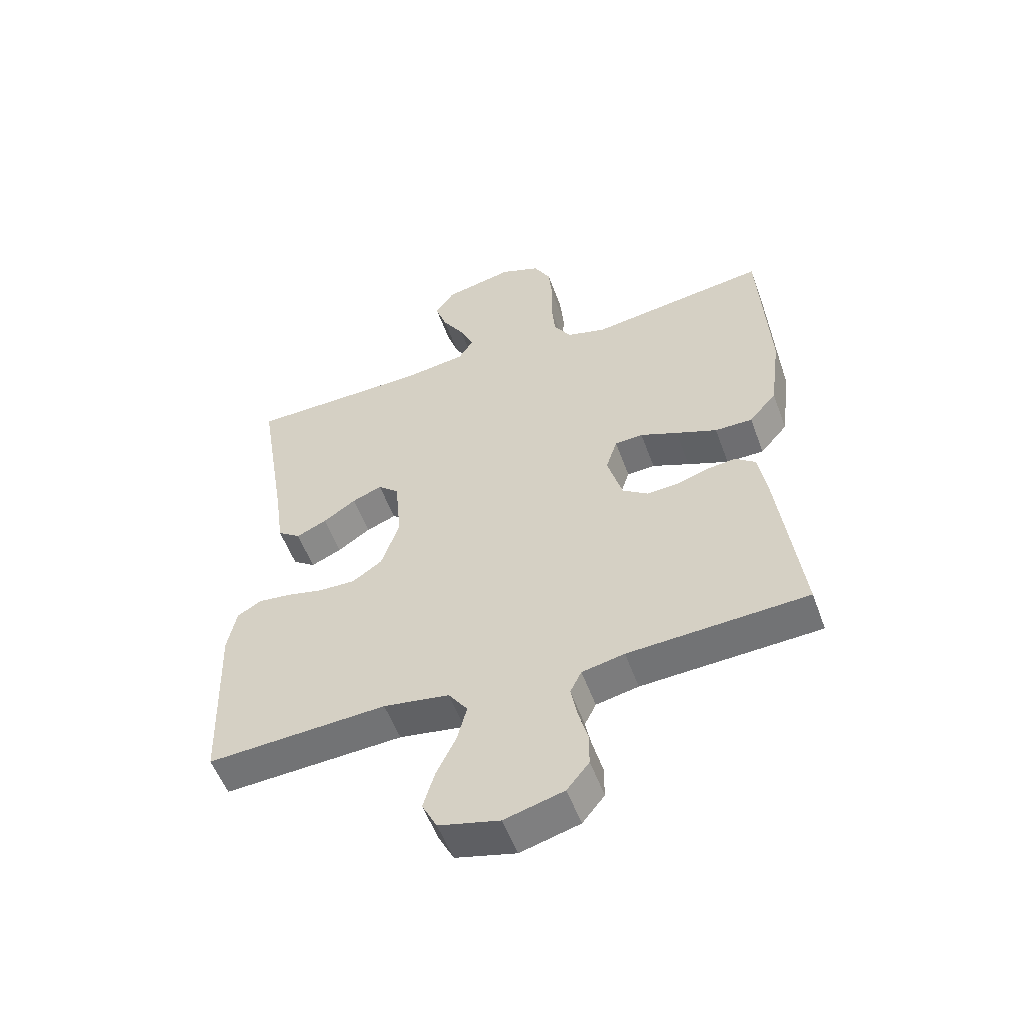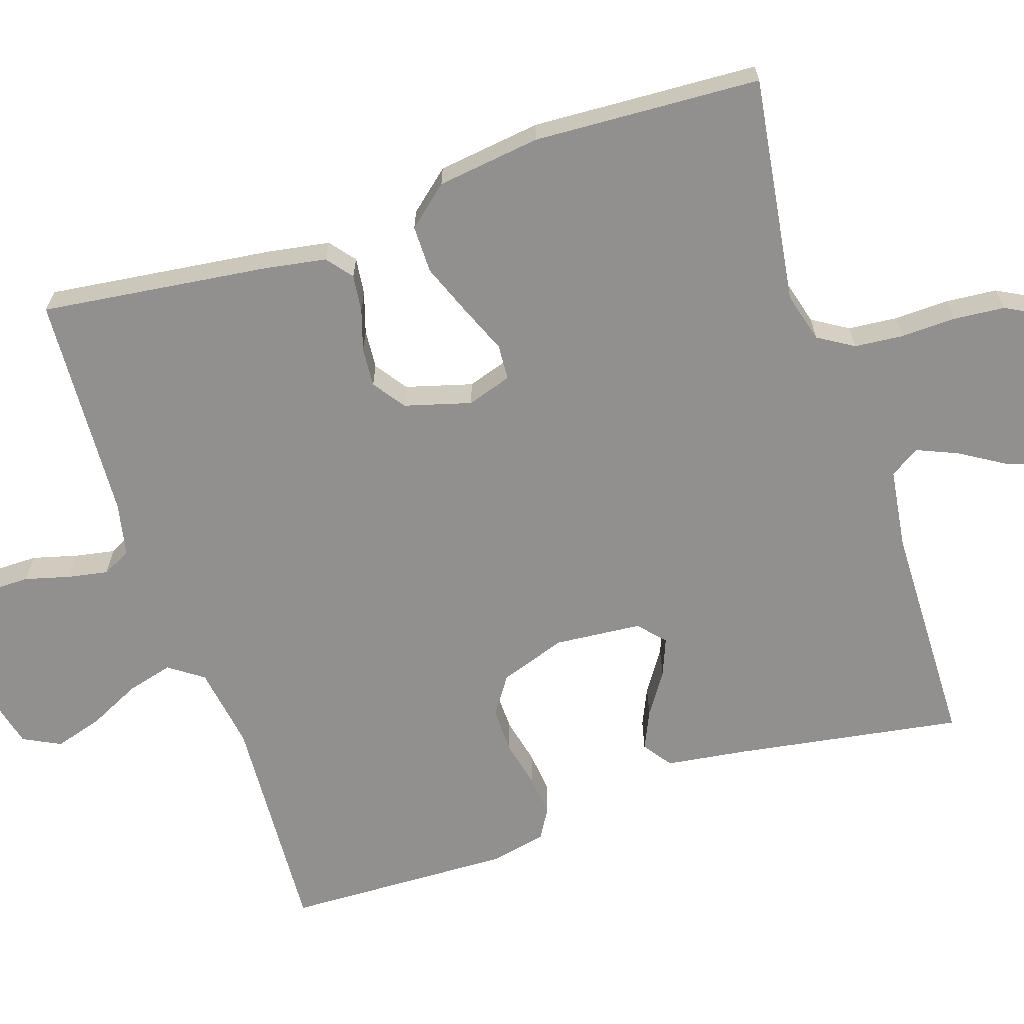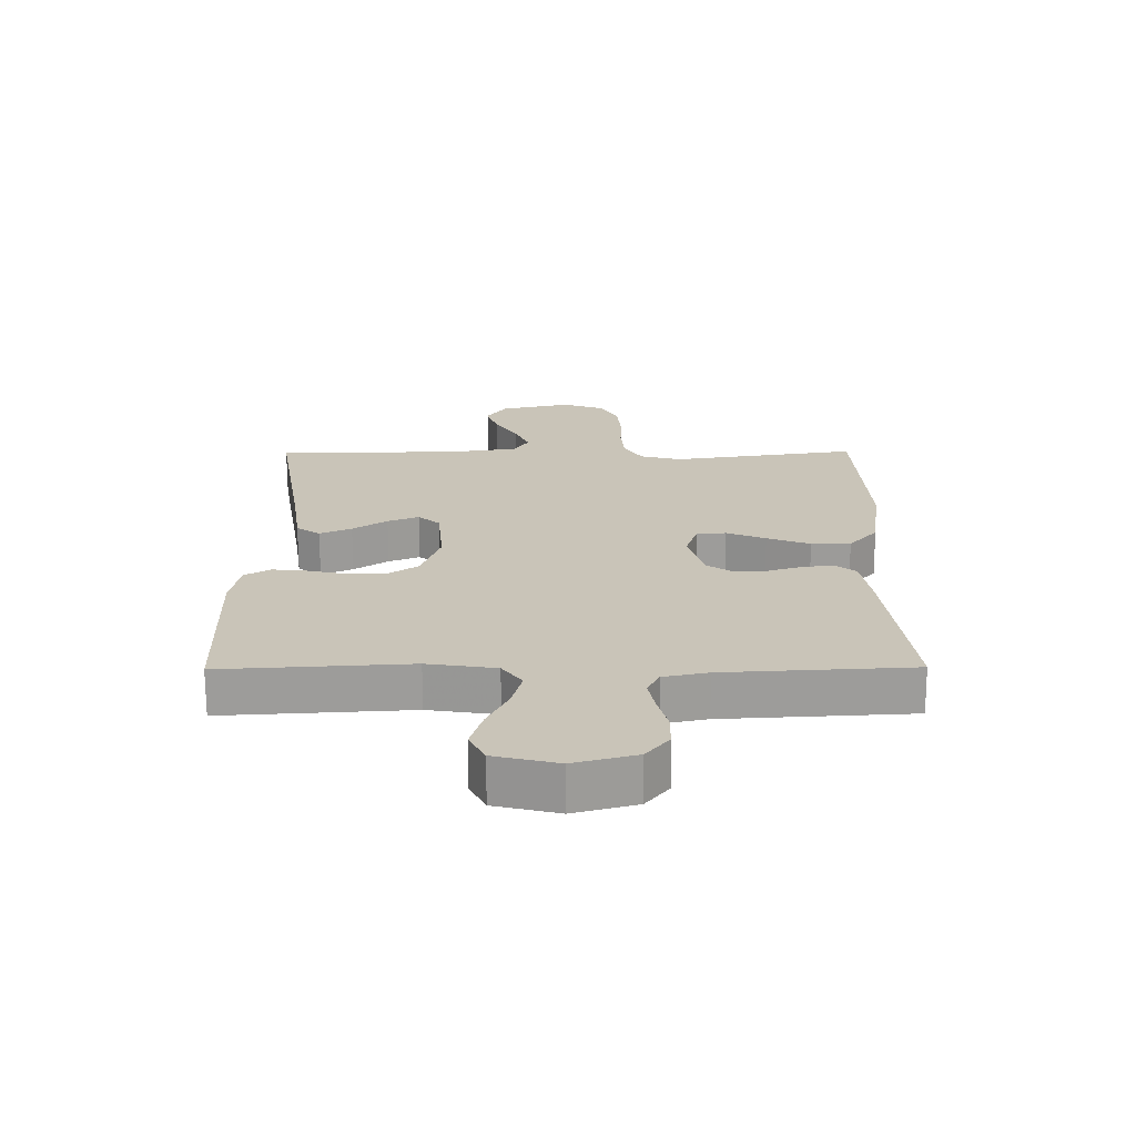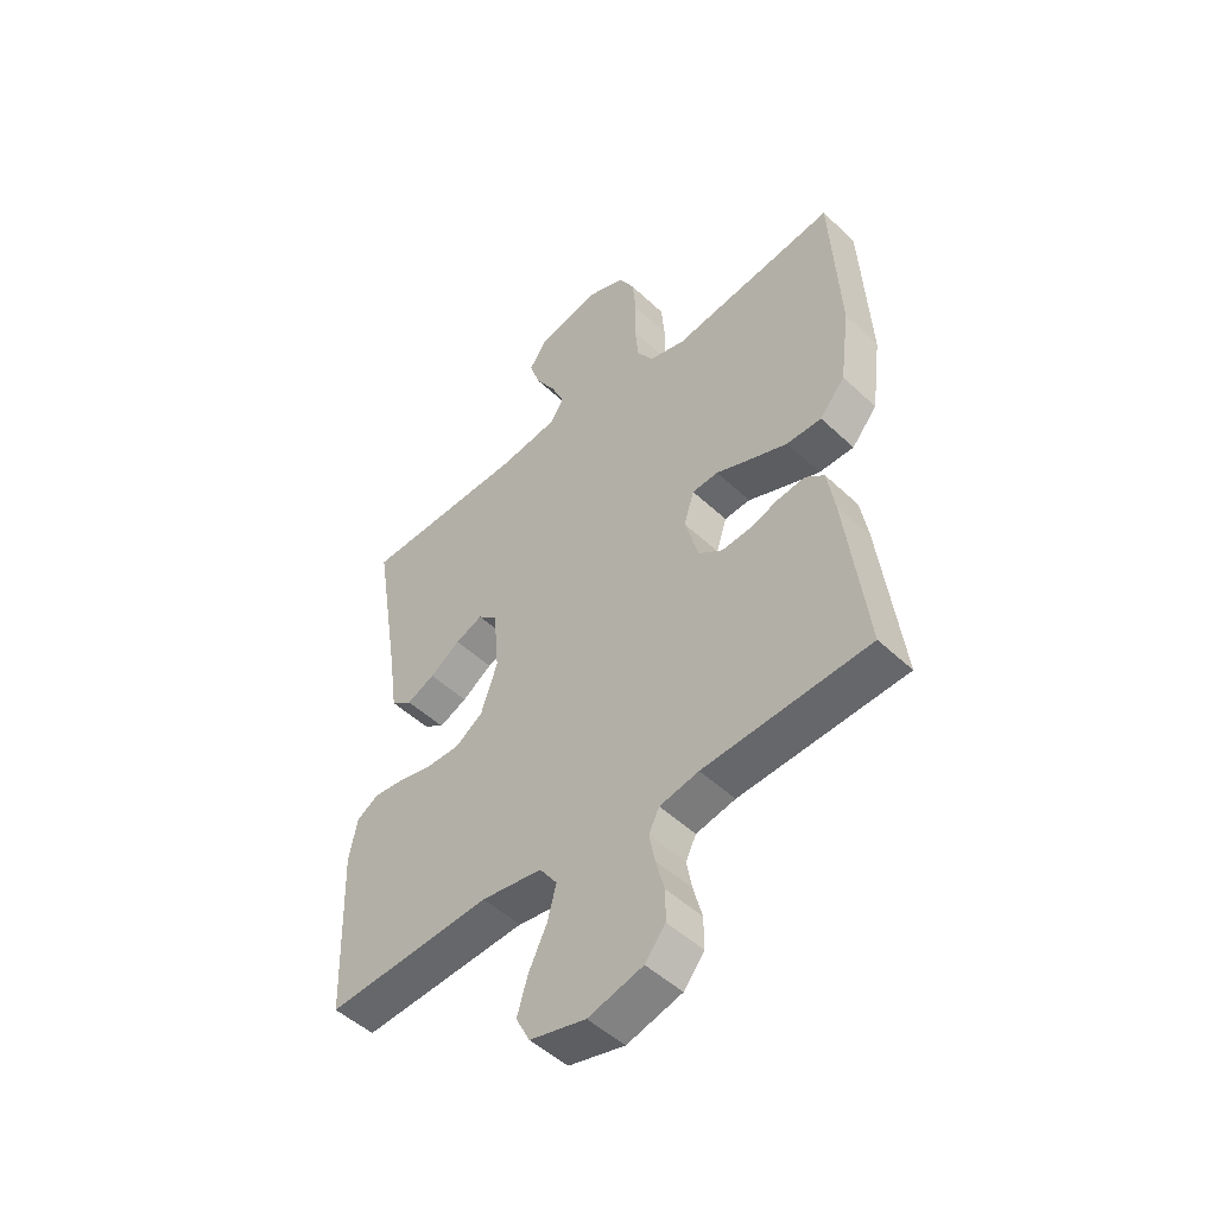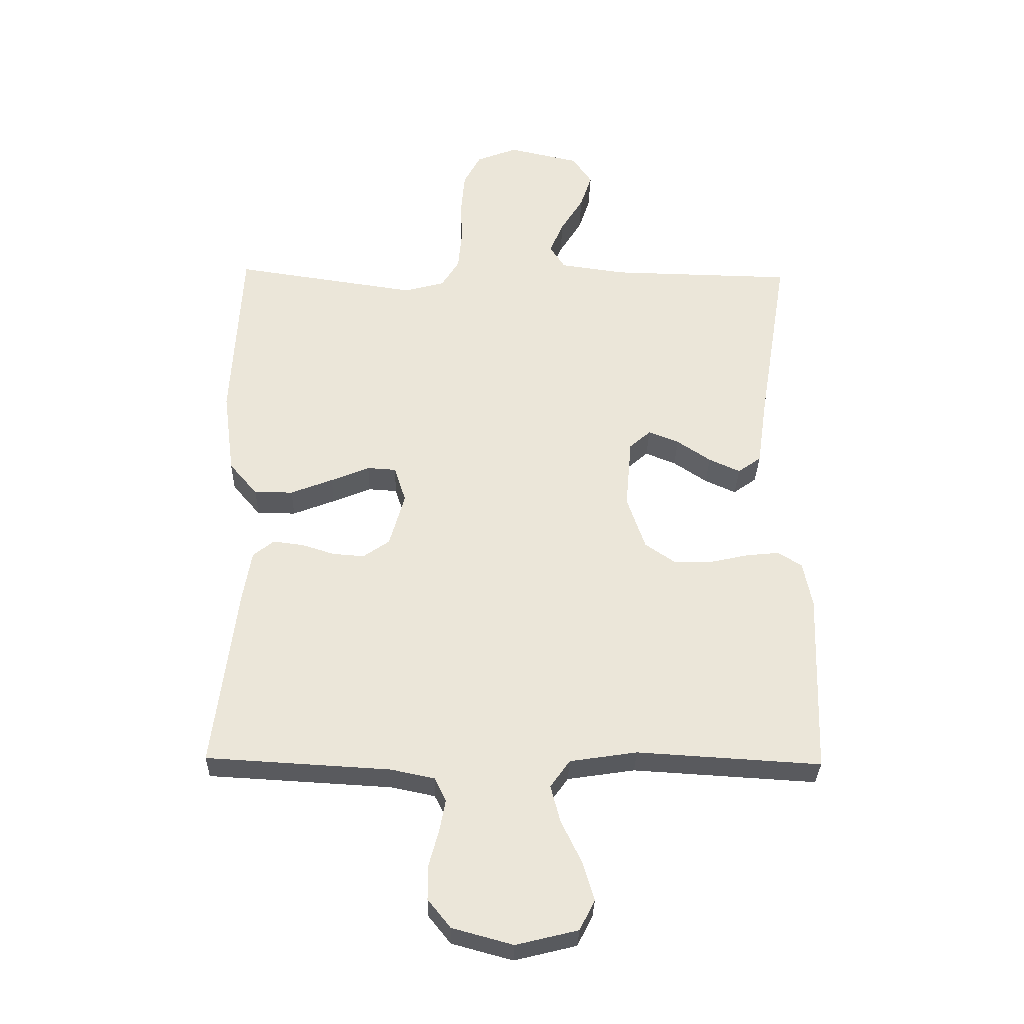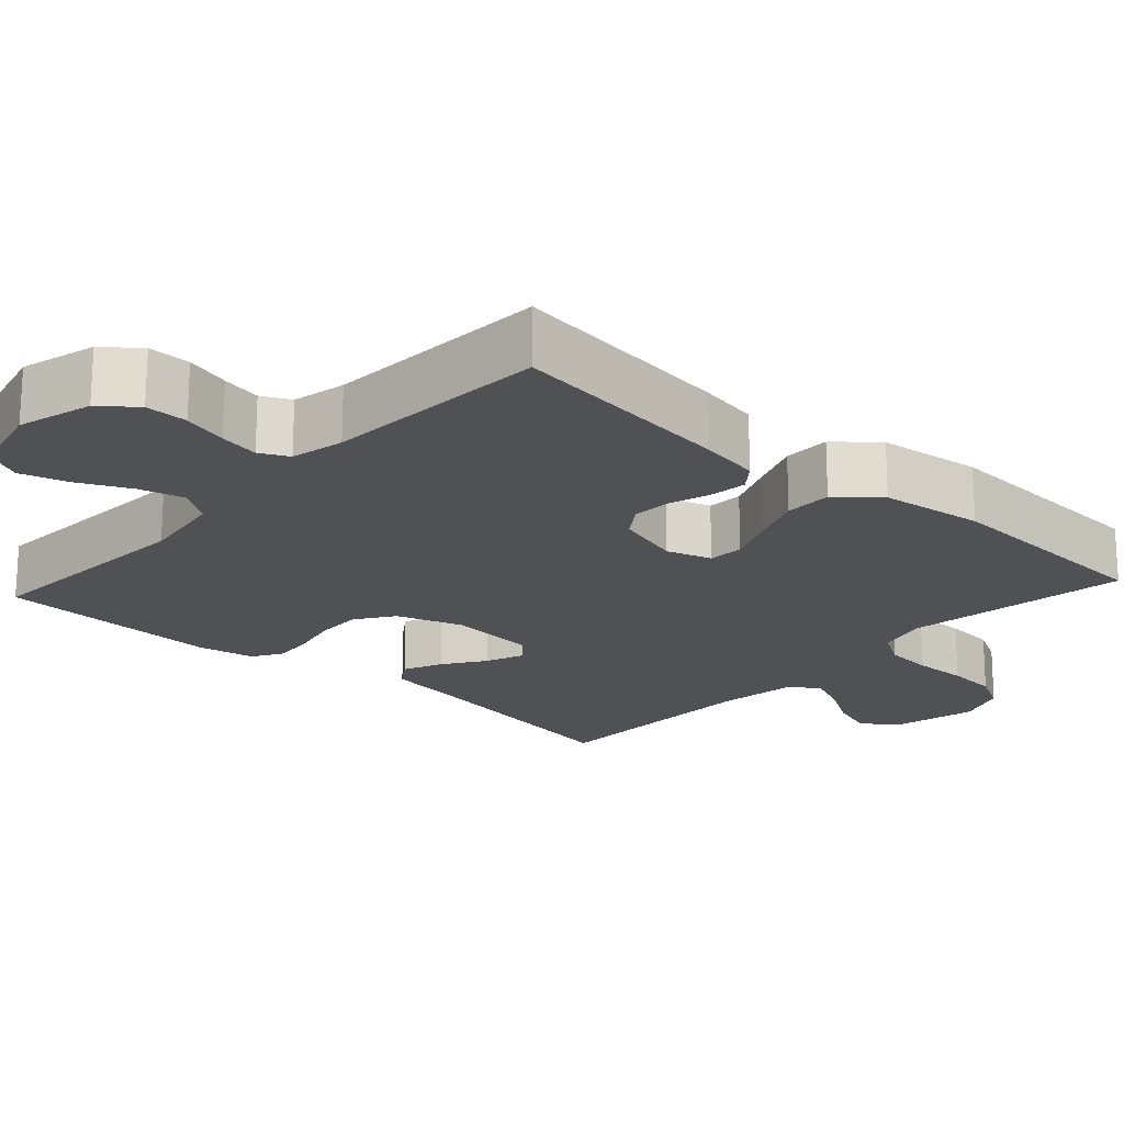
<metadata>
{"format":"obj","ext":"obj","renderer":"f3d","projection":"perspective","resolution":1024,"background":"white","views":[{"elev":-54.4,"azim":-160.1,"up":"+Z"},{"elev":-65.7,"azim":-71.6,"up":"+Y"},{"elev":-69.8,"azim":-179.8,"up":"+Z"},{"elev":-49.6,"azim":-135.9,"up":"+Z"},{"elev":-31.6,"azim":-1.4,"up":"+Z"},{"elev":-19.8,"azim":-132.4,"up":"+Y"}]}
</metadata>
<code>
v 0.5 0.07 -0.5
v 0.2 0.07 -0.482
v 0.09 0.07 -0.499
v 0.058 0.07 -0.544
v 0.074 0.07 -0.605
v 0.107 0.07 -0.673
v 0.126 0.07 -0.737
v 0.101 0.07 -0.786
v 0 0.07 -0.811
v -0.099 0.07 -0.784
v -0.136 0.07 -0.738
v -0.136 0.07 -0.682
v -0.12 0.07 -0.623
v -0.11 0.07 -0.57
v -0.129 0.07 -0.532
v -0.2 0.07 -0.517
v -0.5 0.07 -0.5
v -0.462 0.07 -0.2
v -0.448 0.07 -0.118
v -0.414 0.07 -0.091
v -0.365 0.07 -0.097
v -0.311 0.07 -0.114
v -0.259 0.07 -0.118
v -0.216 0.07 -0.088
v -0.191 0.07 0
v -0.21 0.07 0.059
v -0.257 0.07 0.062
v -0.32 0.07 0.036
v -0.389 0.07 0.009
v -0.452 0.07 0.009
v -0.498 0.07 0.063
v -0.516 0.07 0.2
v -0.5 0.07 0.5
v -0.2 0.07 0.456
v -0.134 0.07 0.474
v -0.105 0.07 0.521
v -0.099 0.07 0.586
v -0.101 0.07 0.658
v -0.095 0.07 0.726
v -0.067 0.07 0.778
v 0 0.07 0.804
v 0.116 0.07 0.778
v 0.148 0.07 0.731
v 0.129 0.07 0.674
v 0.092 0.07 0.614
v 0.069 0.07 0.56
v 0.094 0.07 0.521
v 0.2 0.07 0.506
v 0.5 0.07 0.5
v 0.451 0.07 0.2
v 0.436 0.07 0.093
v 0.398 0.07 0.066
v 0.347 0.07 0.089
v 0.292 0.07 0.126
v 0.242 0.07 0.146
v 0.207 0.07 0.115
v 0.197 0.07 0
v 0.227 0.07 -0.088
v 0.277 0.07 -0.122
v 0.338 0.07 -0.121
v 0.4 0.07 -0.107
v 0.455 0.07 -0.101
v 0.495 0.07 -0.125
v 0.51 0.07 -0.2
v 0.5 0 -0.5
v 0.2 0 -0.482
v 0.09 0 -0.499
v 0.058 0 -0.544
v 0.074 0 -0.605
v 0.107 0 -0.673
v 0.126 0 -0.737
v 0.101 0 -0.786
v 0 0 -0.811
v -0.099 0 -0.784
v -0.136 0 -0.738
v -0.136 0 -0.682
v -0.12 0 -0.623
v -0.11 0 -0.57
v -0.129 0 -0.532
v -0.2 0 -0.517
v -0.5 0 -0.5
v -0.462 0 -0.2
v -0.448 0 -0.118
v -0.414 0 -0.091
v -0.365 0 -0.097
v -0.311 0 -0.114
v -0.259 0 -0.118
v -0.216 0 -0.088
v -0.191 0 0
v -0.21 0 0.059
v -0.257 0 0.062
v -0.32 0 0.036
v -0.389 0 0.009
v -0.452 0 0.009
v -0.498 0 0.063
v -0.516 0 0.2
v -0.5 0 0.5
v -0.2 0 0.456
v -0.134 0 0.474
v -0.105 0 0.521
v -0.099 0 0.586
v -0.101 0 0.658
v -0.095 0 0.726
v -0.067 0 0.778
v 0 0 0.804
v 0.116 0 0.778
v 0.148 0 0.731
v 0.129 0 0.674
v 0.092 0 0.614
v 0.069 0 0.56
v 0.094 0 0.521
v 0.2 0 0.506
v 0.5 0 0.5
v 0.451 0 0.2
v 0.436 0 0.093
v 0.398 0 0.066
v 0.347 0 0.089
v 0.292 0 0.126
v 0.242 0 0.146
v 0.207 0 0.115
v 0.197 0 0
v 0.227 0 -0.088
v 0.277 0 -0.122
v 0.338 0 -0.121
v 0.4 0 -0.107
v 0.455 0 -0.101
v 0.495 0 -0.125
v 0.51 0 -0.2
f 63 64 1 2
f 60 61 62 63
f 59 60 63 2
f 58 59 2 3
f 57 58 3 4
f 56 57 4
f 51 52 53 54
f 50 51 54 55
f 48 49 50 55
f 47 48 55 56
f 42 43 44 45
f 42 45 46
f 41 42 46
f 40 41 46
f 37 38 39 40
f 36 37 40 46
f 35 36 46 47
f 31 32 33 34
f 27 28 29 30
f 27 30 31 34
f 19 20 21 22
f 19 22 23
f 16 17 18 19
f 15 16 19 23
f 14 15 23 24
f 10 11 12 13
f 10 13 14
f 9 10 14
f 5 6 7 8
f 4 5 8 9
f 35 47 56 4
f 26 27 34 35
f 25 26 35 4
f 14 24 25
f 4 9 14 25
f 66 65 128 127
f 127 126 125 124
f 66 127 124 123
f 67 66 123 122
f 68 67 122 121
f 68 121 120
f 118 117 116 115
f 119 118 115 114
f 119 114 113 112
f 120 119 112 111
f 109 108 107 106
f 110 109 106
f 110 106 105
f 110 105 104
f 104 103 102 101
f 110 104 101 100
f 111 110 100 99
f 98 97 96 95
f 94 93 92 91
f 98 95 94 91
f 86 85 84 83
f 87 86 83
f 83 82 81 80
f 87 83 80 79
f 88 87 79 78
f 77 76 75 74
f 78 77 74
f 78 74 73
f 72 71 70 69
f 73 72 69 68
f 68 120 111 99
f 99 98 91 90
f 68 99 90 89
f 89 88 78
f 89 78 73 68
f 1 65 66 2
f 2 66 67 3
f 3 67 68 4
f 4 68 69 5
f 5 69 70 6
f 6 70 71 7
f 7 71 72 8
f 8 72 73 9
f 9 73 74 10
f 10 74 75 11
f 11 75 76 12
f 12 76 77 13
f 13 77 78 14
f 14 78 79 15
f 15 79 80 16
f 16 80 81 17
f 17 81 82 18
f 18 82 83 19
f 19 83 84 20
f 20 84 85 21
f 21 85 86 22
f 22 86 87 23
f 23 87 88 24
f 24 88 89 25
f 25 89 90 26
f 26 90 91 27
f 27 91 92 28
f 28 92 93 29
f 29 93 94 30
f 30 94 95 31
f 31 95 96 32
f 32 96 97 33
f 33 97 98 34
f 34 98 99 35
f 35 99 100 36
f 36 100 101 37
f 37 101 102 38
f 38 102 103 39
f 39 103 104 40
f 40 104 105 41
f 41 105 106 42
f 42 106 107 43
f 43 107 108 44
f 44 108 109 45
f 45 109 110 46
f 46 110 111 47
f 47 111 112 48
f 48 112 113 49
f 49 113 114 50
f 50 114 115 51
f 51 115 116 52
f 52 116 117 53
f 53 117 118 54
f 54 118 119 55
f 55 119 120 56
f 56 120 121 57
f 57 121 122 58
f 58 122 123 59
f 59 123 124 60
f 60 124 125 61
f 61 125 126 62
f 62 126 127 63
f 63 127 128 64
f 64 128 65 1

</code>
